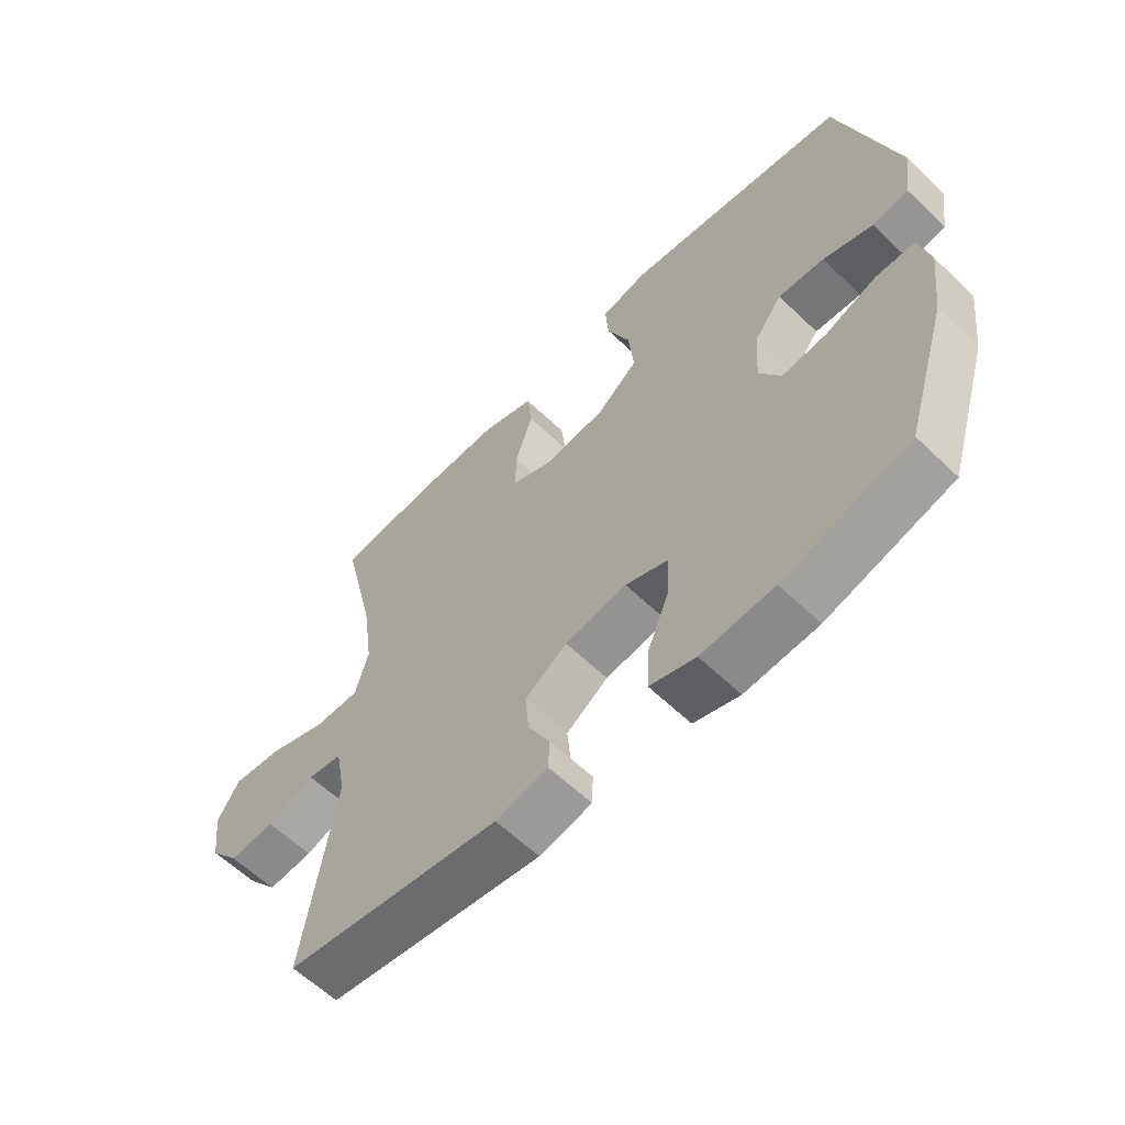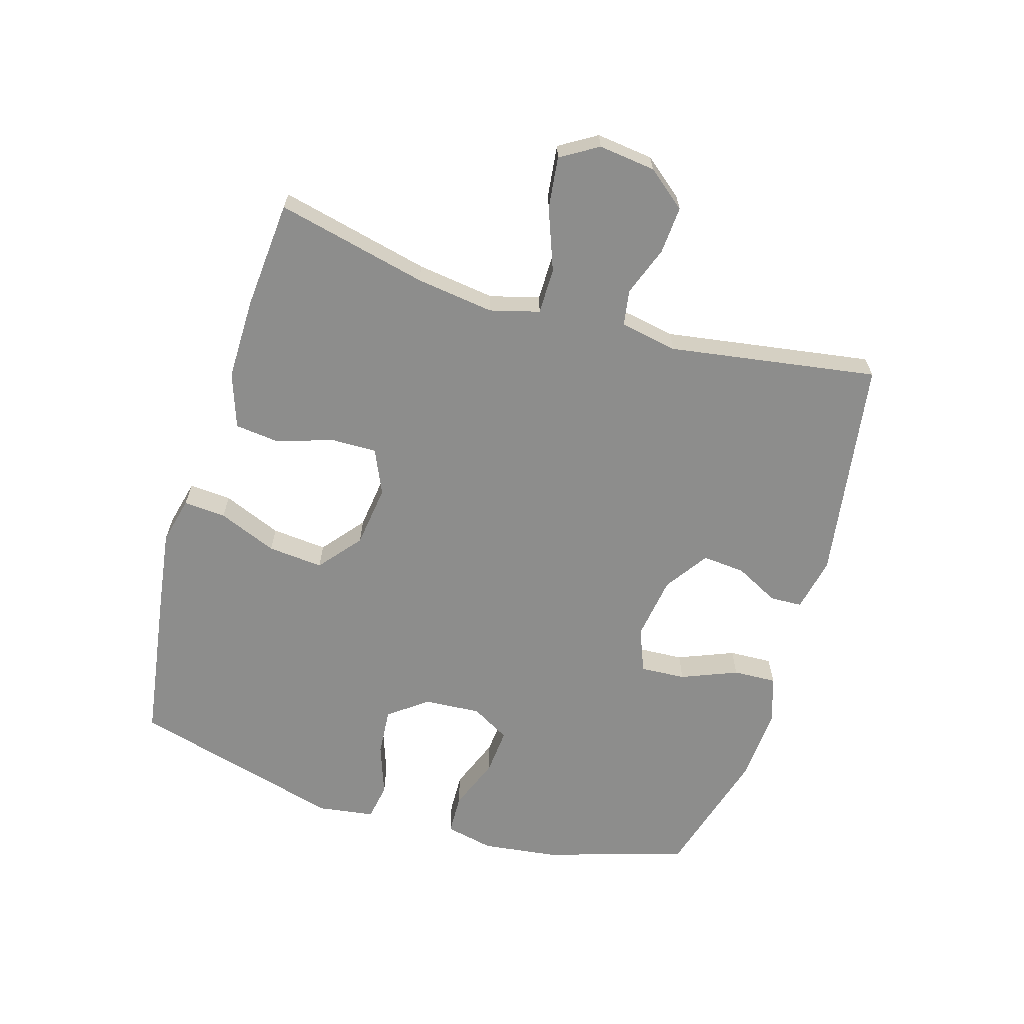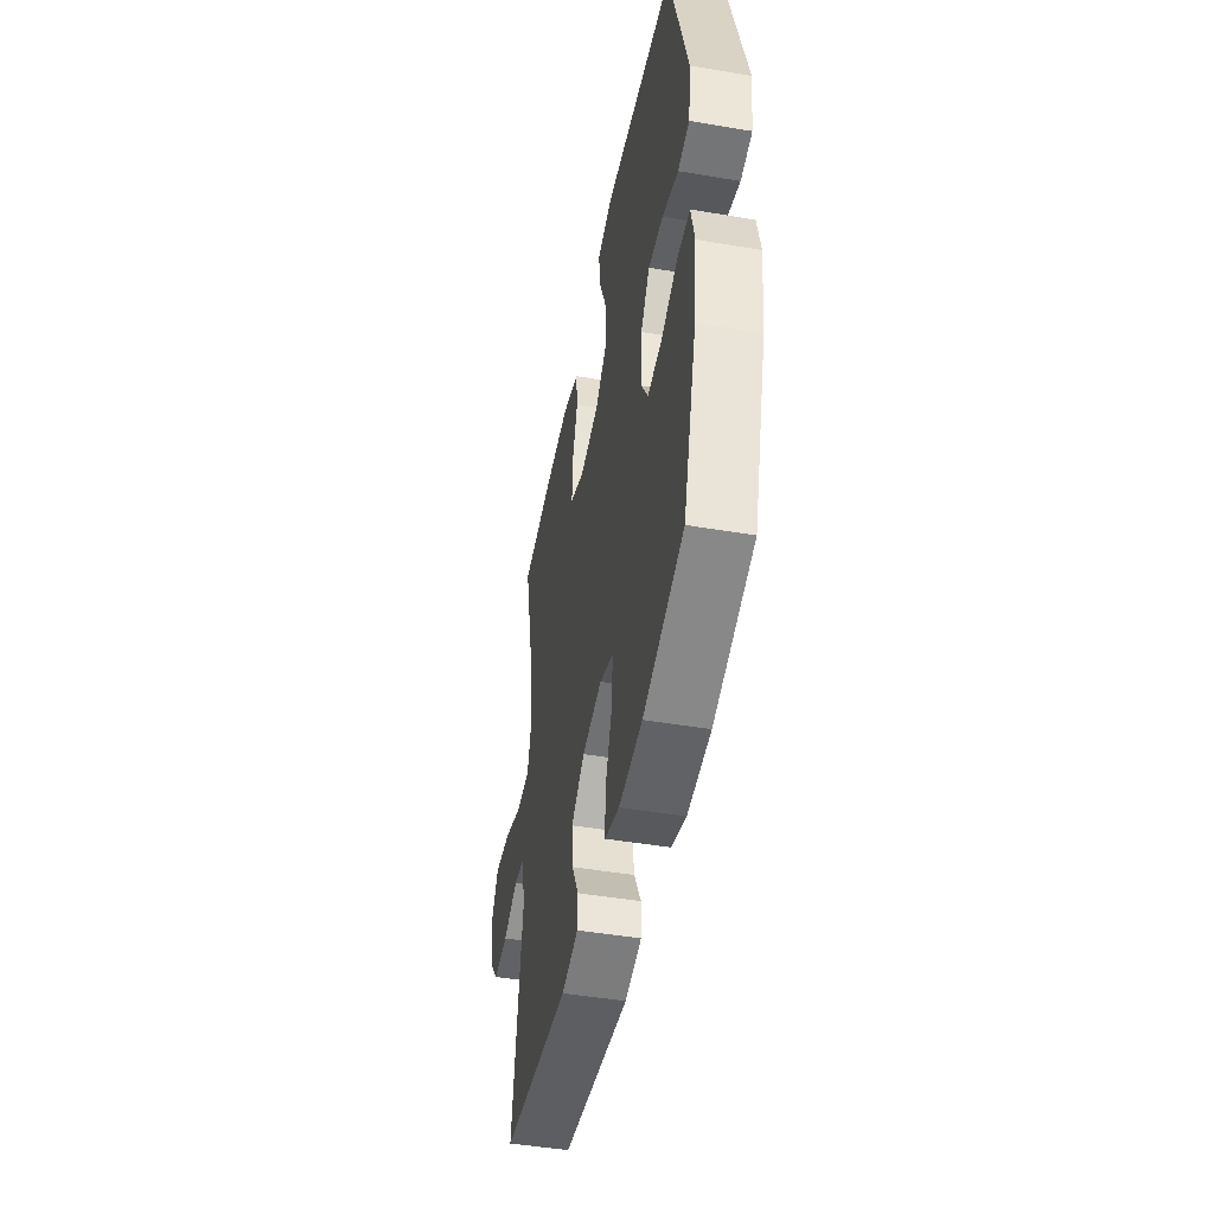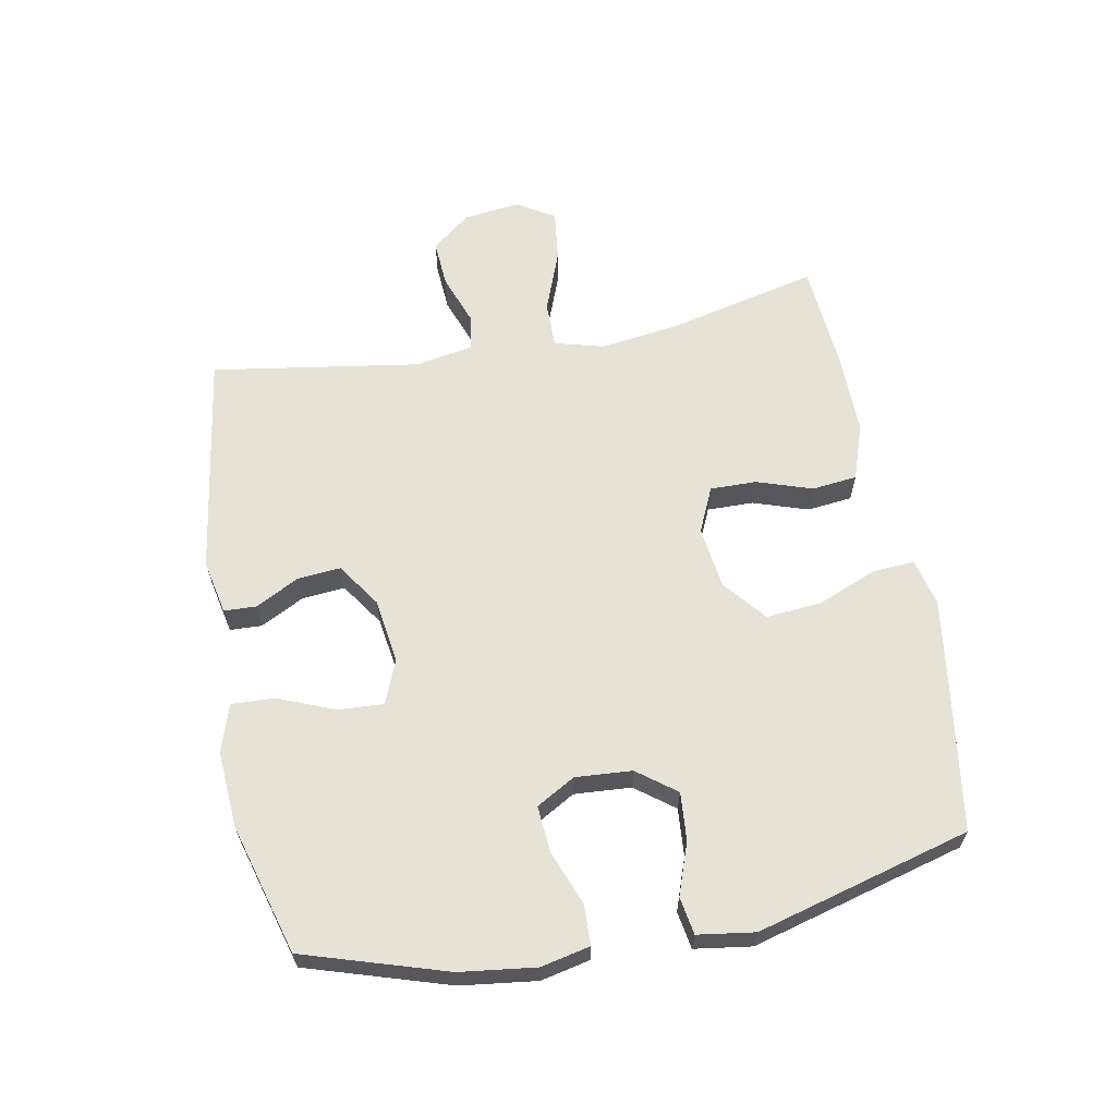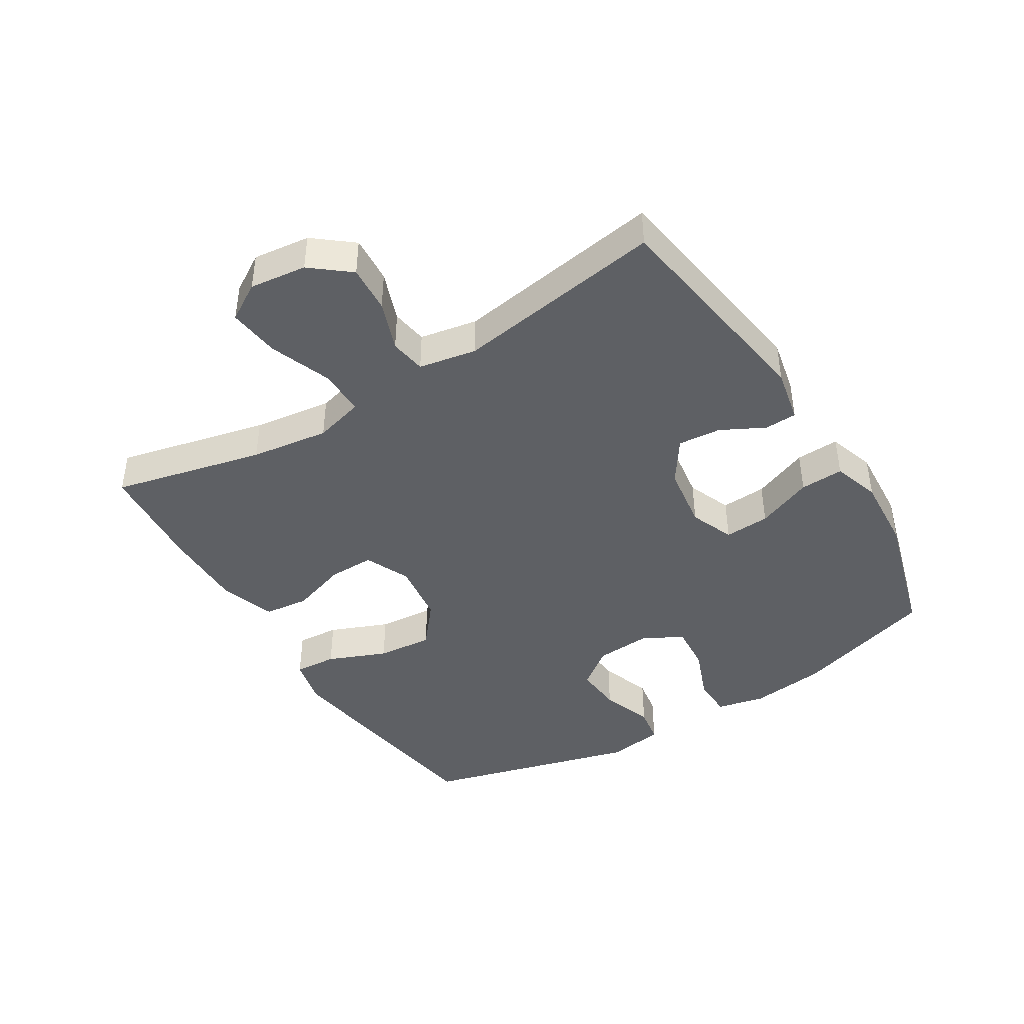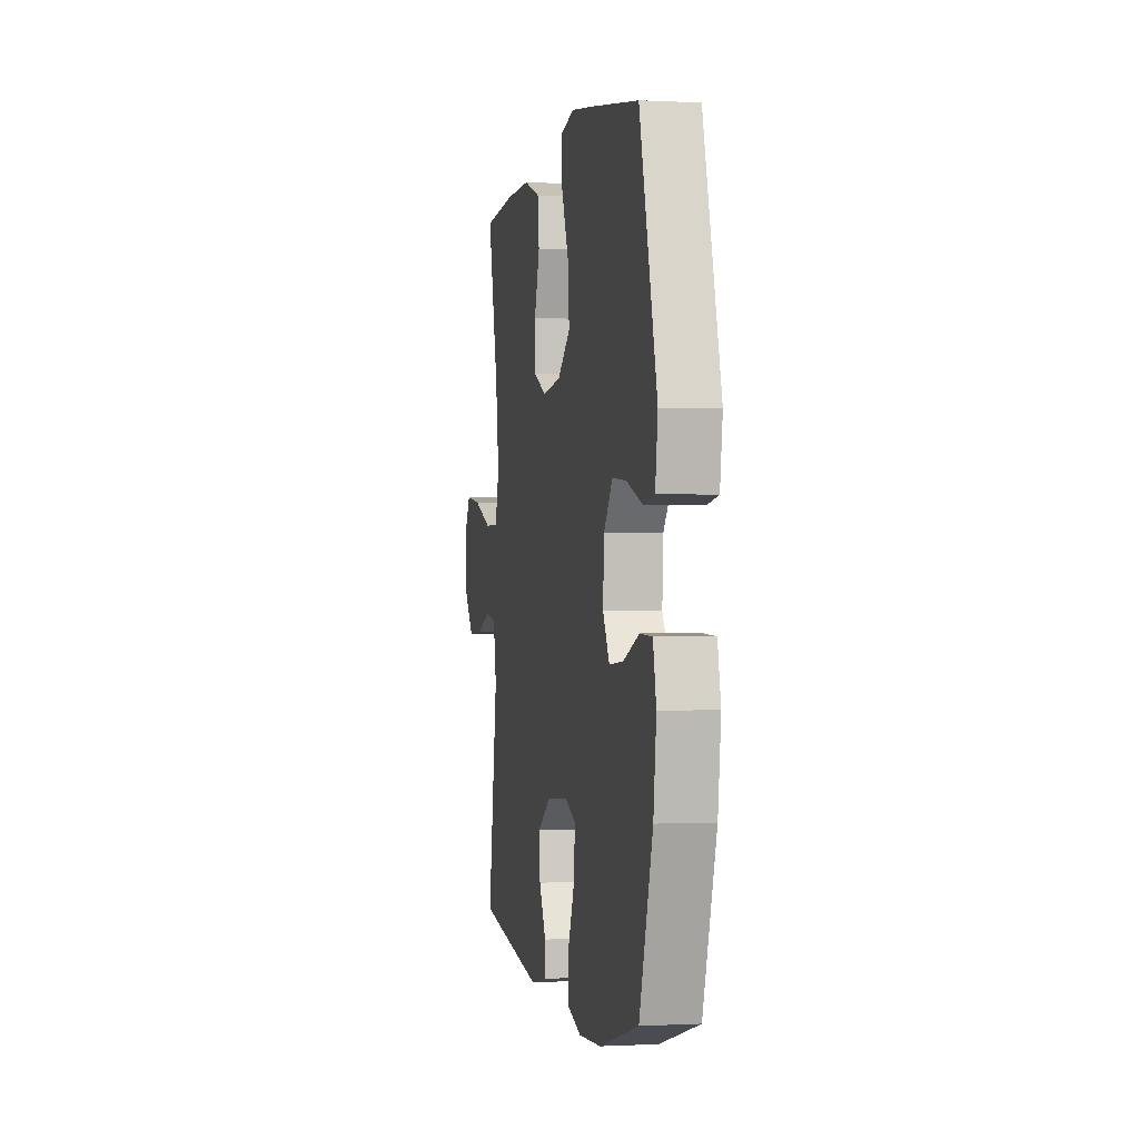
<metadata>
{"format":"obj","ext":"obj","renderer":"f3d","projection":"perspective","resolution":1024,"background":"white","views":[{"elev":-60.5,"azim":-134.4,"up":"+Z"},{"elev":-64.4,"azim":73.4,"up":"+Y"},{"elev":-46.9,"azim":-100.9,"up":"+Z"},{"elev":62.9,"azim":-100.6,"up":"+Y"},{"elev":-43.0,"azim":121.7,"up":"+Y"},{"elev":-0.1,"azim":-101.0,"up":"+Z"}]}
</metadata>
<code>
v 0.5 0.07 0.5
v 0.444 0.07 0.261
v 0.427 0.07 0.137
v 0.448 0.07 0.059
v 0.521 0.07 0.059
v 0.619 0.07 0.096
v 0.701 0.07 0.106
v 0.737 0.07 0.047
v 0.726 0.07 -0.043
v 0.677 0.07 -0.104
v 0.602 0.07 -0.099
v 0.523 0.07 -0.07
v 0.466 0.07 -0.079
v 0.449 0.07 -0.17
v 0.5 0.07 -0.5
v 0.146 0.07 -0.553
v 0.06 0.07 -0.535
v 0.058 0.07 -0.484
v 0.094 0.07 -0.415
v 0.1 0.07 -0.347
v 0.031 0.07 -0.3
v -0.071 0.07 -0.285
v -0.141 0.07 -0.313
v -0.137 0.07 -0.385
v -0.101 0.07 -0.474
v -0.098 0.07 -0.543
v -0.173 0.07 -0.567
v -0.293 0.07 -0.559
v -0.5 0.07 -0.5
v -0.57 0.07 -0.275
v -0.585 0.07 -0.155
v -0.568 0.07 -0.078
v -0.504 0.07 -0.076
v -0.419 0.07 -0.109
v -0.345 0.07 -0.115
v -0.31 0.07 -0.054
v -0.316 0.07 0.036
v -0.362 0.07 0.097
v -0.438 0.07 0.091
v -0.52 0.07 0.062
v -0.579 0.07 0.072
v -0.592 0.07 0.162
v -0.5 0.07 0.5
v -0.249 0.07 0.538
v -0.129 0.07 0.555
v -0.054 0.07 0.537
v -0.059 0.07 0.47
v -0.097 0.07 0.377
v -0.105 0.07 0.289
v -0.038 0.07 0.234
v 0.061 0.07 0.221
v 0.132 0.07 0.253
v 0.131 0.07 0.326
v 0.102 0.07 0.414
v 0.11 0.07 0.485
v 0.197 0.07 0.515
v 0.328 0.07 0.514
v 0.5 0 0.5
v 0.444 0 0.261
v 0.427 0 0.137
v 0.448 0 0.059
v 0.521 0 0.059
v 0.619 0 0.096
v 0.701 0 0.106
v 0.737 0 0.047
v 0.726 0 -0.043
v 0.677 0 -0.104
v 0.602 0 -0.099
v 0.523 0 -0.07
v 0.466 0 -0.079
v 0.449 0 -0.17
v 0.5 0 -0.5
v 0.146 0 -0.553
v 0.06 0 -0.535
v 0.058 0 -0.484
v 0.094 0 -0.415
v 0.1 0 -0.347
v 0.031 0 -0.3
v -0.071 0 -0.285
v -0.141 0 -0.313
v -0.137 0 -0.385
v -0.101 0 -0.474
v -0.098 0 -0.543
v -0.173 0 -0.567
v -0.293 0 -0.559
v -0.5 0 -0.5
v -0.57 0 -0.275
v -0.585 0 -0.155
v -0.568 0 -0.078
v -0.504 0 -0.076
v -0.419 0 -0.109
v -0.345 0 -0.115
v -0.31 0 -0.054
v -0.316 0 0.036
v -0.362 0 0.097
v -0.438 0 0.091
v -0.52 0 0.062
v -0.579 0 0.072
v -0.592 0 0.162
v -0.5 0 0.5
v -0.249 0 0.538
v -0.129 0 0.555
v -0.054 0 0.537
v -0.059 0 0.47
v -0.097 0 0.377
v -0.105 0 0.289
v -0.038 0 0.234
v 0.061 0 0.221
v 0.132 0 0.253
v 0.131 0 0.326
v 0.102 0 0.414
v 0.11 0 0.485
v 0.197 0 0.515
v 0.328 0 0.514
f 57 1 2
f 56 57 2
f 55 56 2
f 54 55 2
f 53 54 2
f 52 53 2 3
f 51 52 3 4
f 50 51 4
f 46 47 48
f 45 46 48
f 44 45 48
f 43 44 48
f 42 43 48
f 41 42 48
f 40 41 48
f 39 40 48
f 38 39 48 49
f 37 38 49 50
f 32 33 34
f 31 32 34
f 30 31 34
f 29 30 34
f 28 29 34
f 27 28 34
f 26 27 34
f 25 26 34
f 24 25 34
f 23 24 34 35
f 22 23 35 36
f 17 18 19
f 16 17 19
f 15 16 19
f 14 15 19
f 13 14 19 20
f 10 11 12
f 9 10 12
f 8 9 12
f 7 8 12
f 6 7 12
f 5 6 12
f 4 5 12 13
f 50 4 13
f 37 50 13
f 36 37 13
f 22 36 13
f 21 22 13
f 13 20 21
f 59 58 114
f 59 114 113
f 59 113 112
f 59 112 111
f 59 111 110
f 60 59 110 109
f 61 60 109 108
f 61 108 107
f 105 104 103
f 105 103 102
f 105 102 101
f 105 101 100
f 105 100 99
f 105 99 98
f 105 98 97
f 105 97 96
f 106 105 96 95
f 107 106 95 94
f 91 90 89
f 91 89 88
f 91 88 87
f 91 87 86
f 91 86 85
f 91 85 84
f 91 84 83
f 91 83 82
f 91 82 81
f 92 91 81 80
f 93 92 80 79
f 76 75 74
f 76 74 73
f 76 73 72
f 76 72 71
f 77 76 71 70
f 69 68 67
f 69 67 66
f 69 66 65
f 69 65 64
f 69 64 63
f 69 63 62
f 70 69 62 61
f 70 61 107
f 70 107 94
f 70 94 93
f 70 93 79
f 70 79 78
f 78 77 70
f 1 58 59 2
f 2 59 60 3
f 3 60 61 4
f 4 61 62 5
f 5 62 63 6
f 6 63 64 7
f 7 64 65 8
f 8 65 66 9
f 9 66 67 10
f 10 67 68 11
f 11 68 69 12
f 12 69 70 13
f 13 70 71 14
f 14 71 72 15
f 15 72 73 16
f 16 73 74 17
f 17 74 75 18
f 18 75 76 19
f 19 76 77 20
f 20 77 78 21
f 21 78 79 22
f 22 79 80 23
f 23 80 81 24
f 24 81 82 25
f 25 82 83 26
f 26 83 84 27
f 27 84 85 28
f 28 85 86 29
f 29 86 87 30
f 30 87 88 31
f 31 88 89 32
f 32 89 90 33
f 33 90 91 34
f 34 91 92 35
f 35 92 93 36
f 36 93 94 37
f 37 94 95 38
f 38 95 96 39
f 39 96 97 40
f 40 97 98 41
f 41 98 99 42
f 42 99 100 43
f 43 100 101 44
f 44 101 102 45
f 45 102 103 46
f 46 103 104 47
f 47 104 105 48
f 48 105 106 49
f 49 106 107 50
f 50 107 108 51
f 51 108 109 52
f 52 109 110 53
f 53 110 111 54
f 54 111 112 55
f 55 112 113 56
f 56 113 114 57
f 57 114 58 1

</code>
